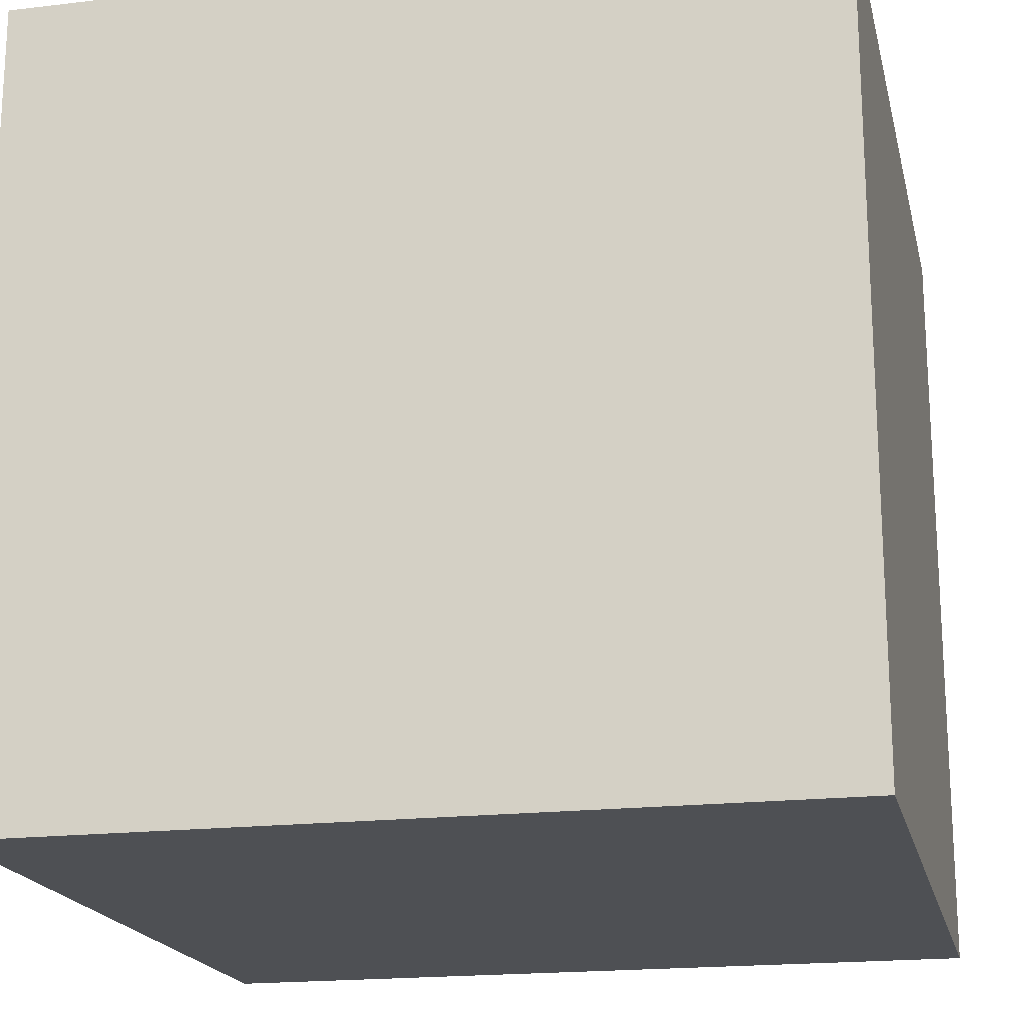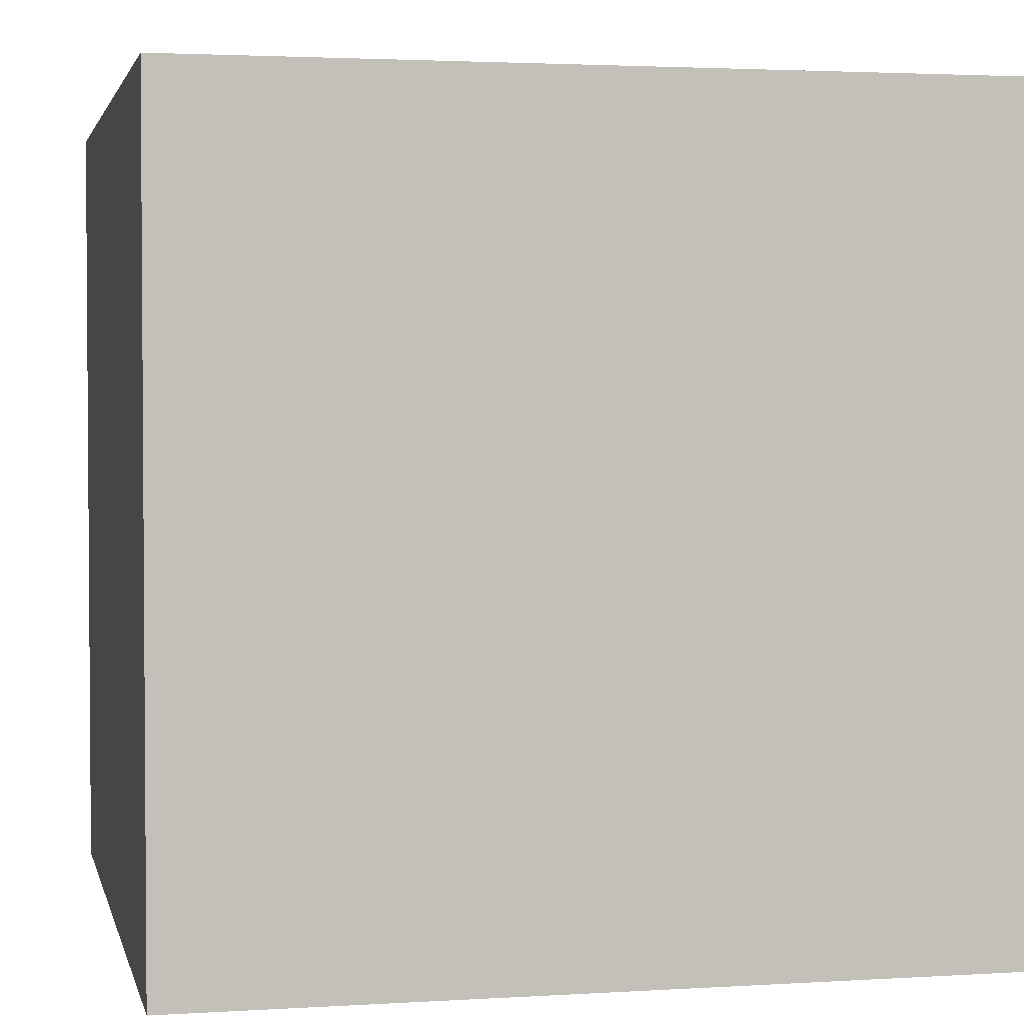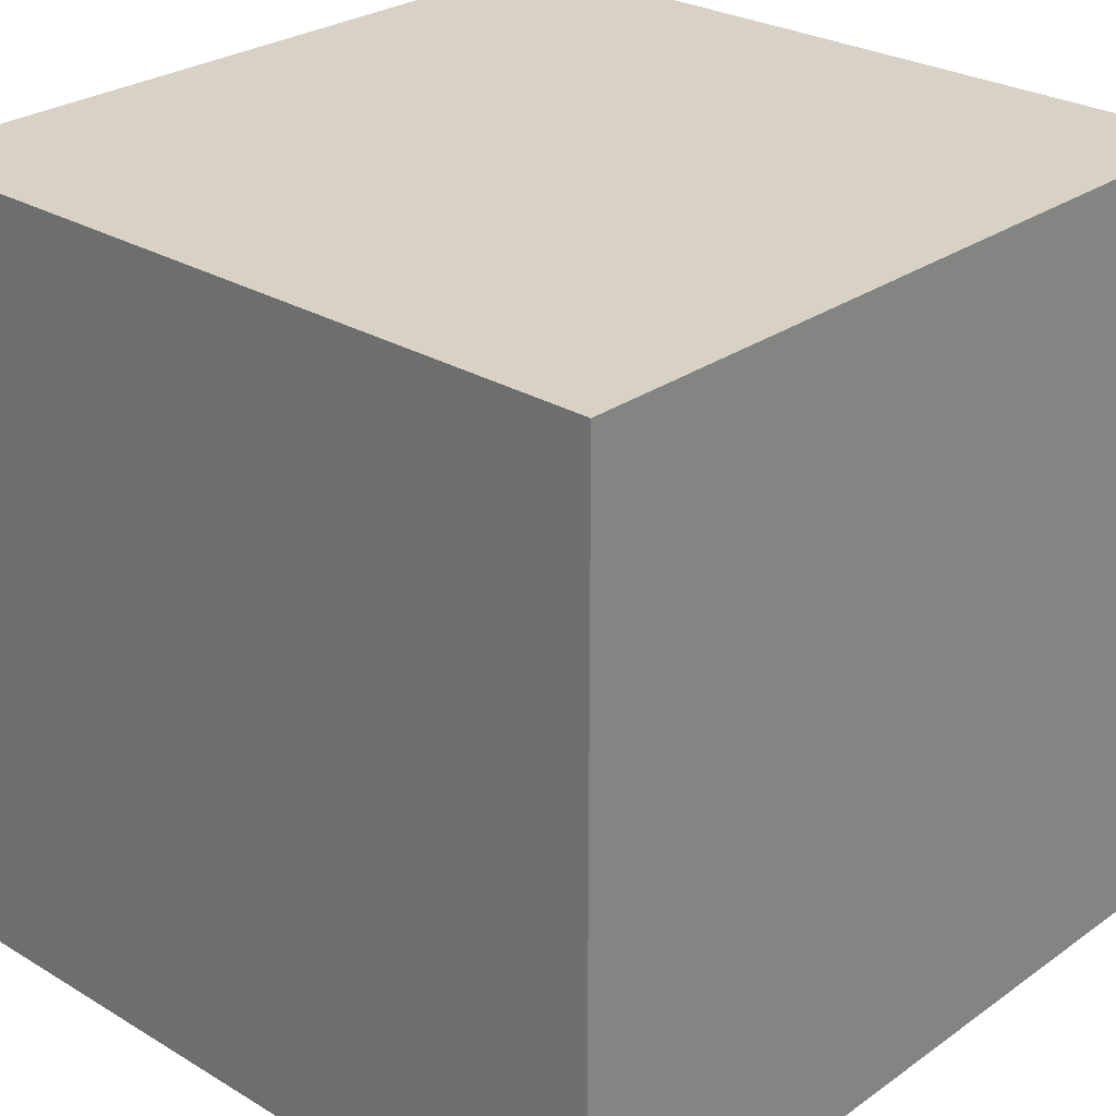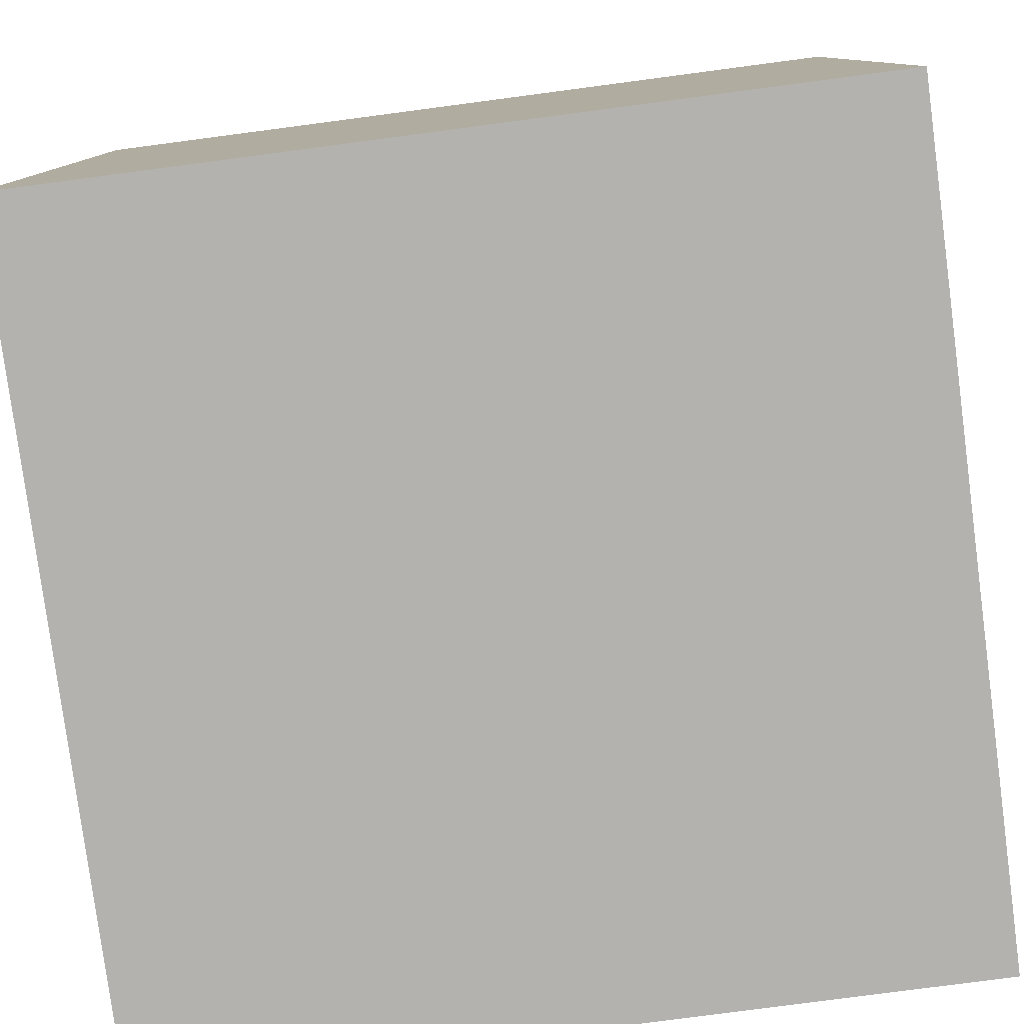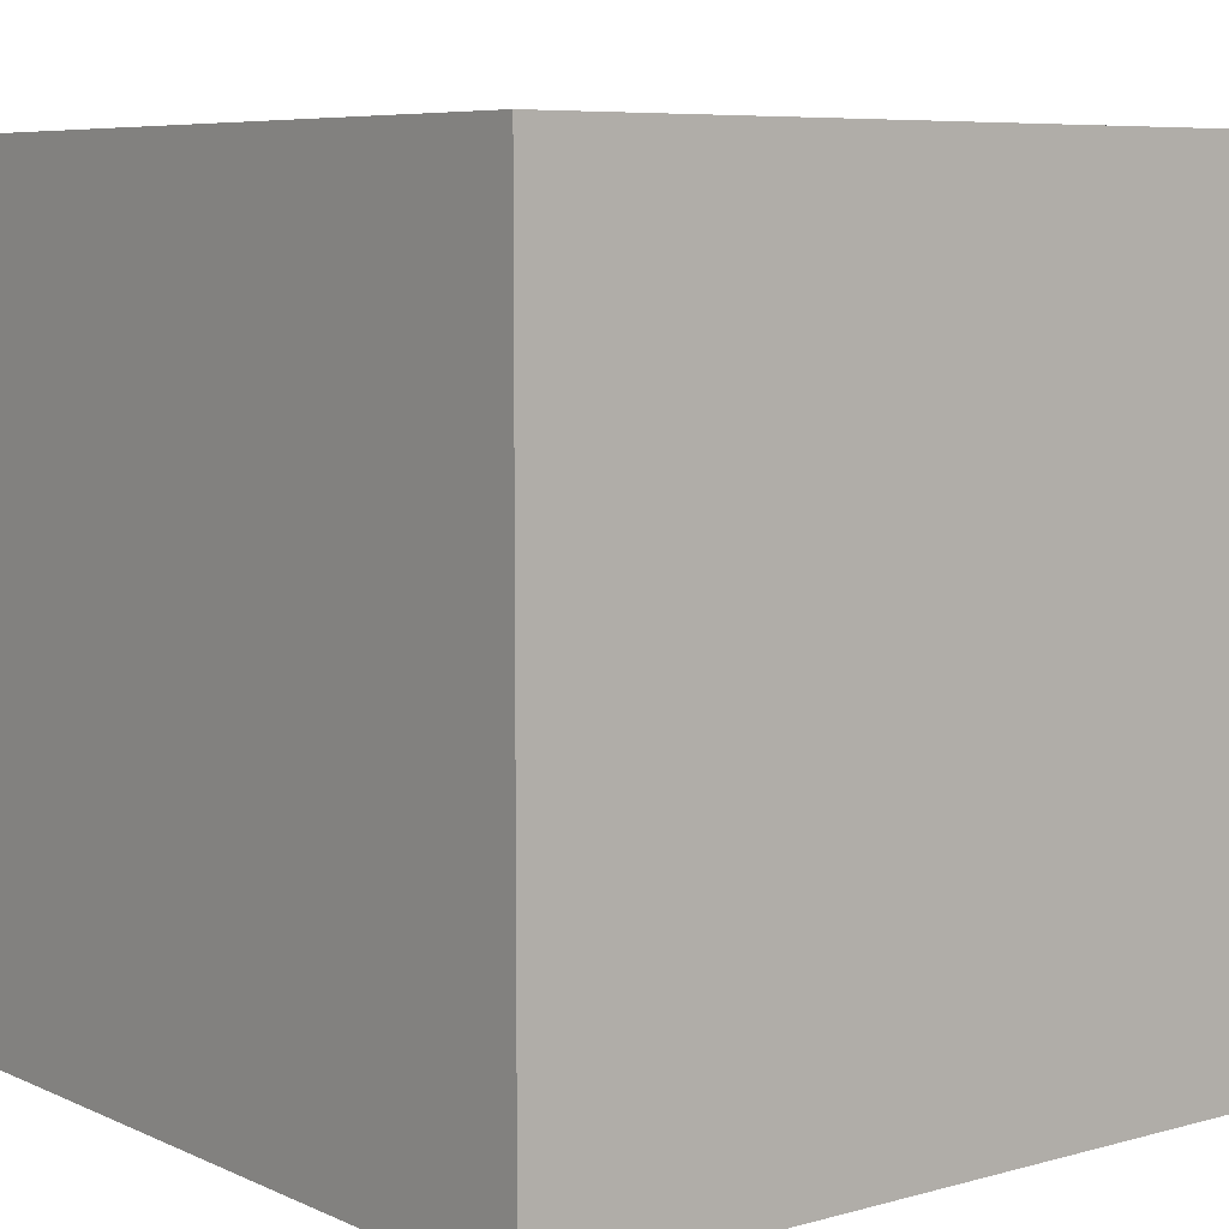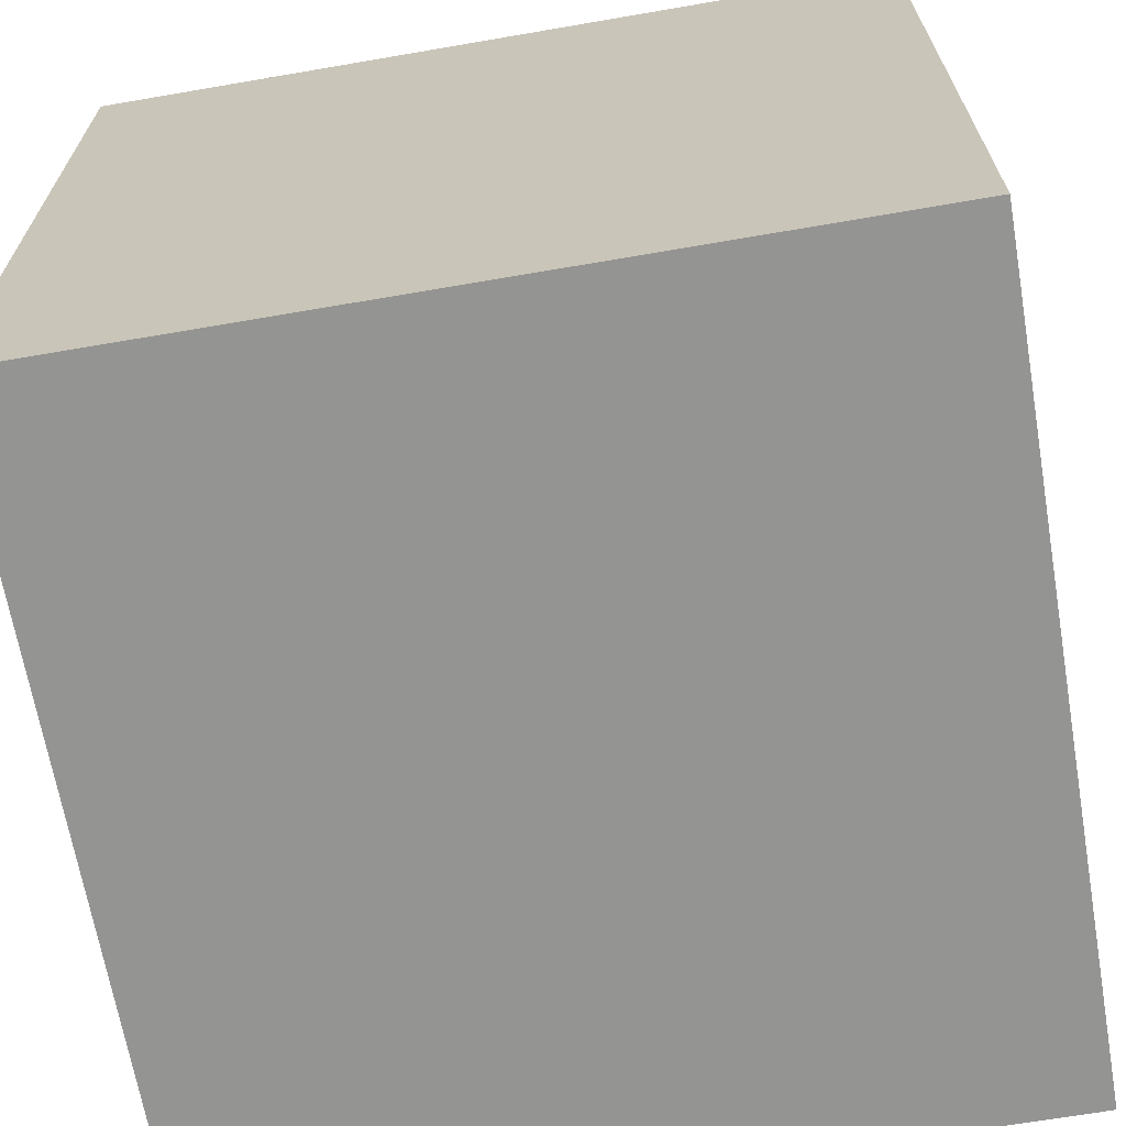
<metadata>
{"format":"obj","ext":"obj","renderer":"f3d","projection":"perspective","resolution":1024,"background":"white","views":[{"elev":-18.9,"azim":-77.3,"up":"+Y"},{"elev":2.6,"azim":77.7,"up":"+Z"},{"elev":27.3,"azim":-47.3,"up":"+Z"},{"elev":-79.7,"azim":-82.5,"up":"+Z"},{"elev":7.0,"azim":-128.3,"up":"+Y"},{"elev":-67.0,"azim":-170.2,"up":"+Y"}]}
</metadata>
<code>
o Cube
v 3.67 -3.67 -3.67
v 3.67 -3.67 3.67
v -3.67 -3.67 3.67
v -3.67 -3.67 -3.67
v 3.67 3.67 -3.67
v 3.67 3.67 3.67
v -3.67 3.67 3.67
v -3.67 3.67 -3.67
f 1 2 3 4
f 5 8 7 6
f 1 5 6 2
f 2 6 7 3
f 3 7 8 4
f 5 1 4 8

</code>
